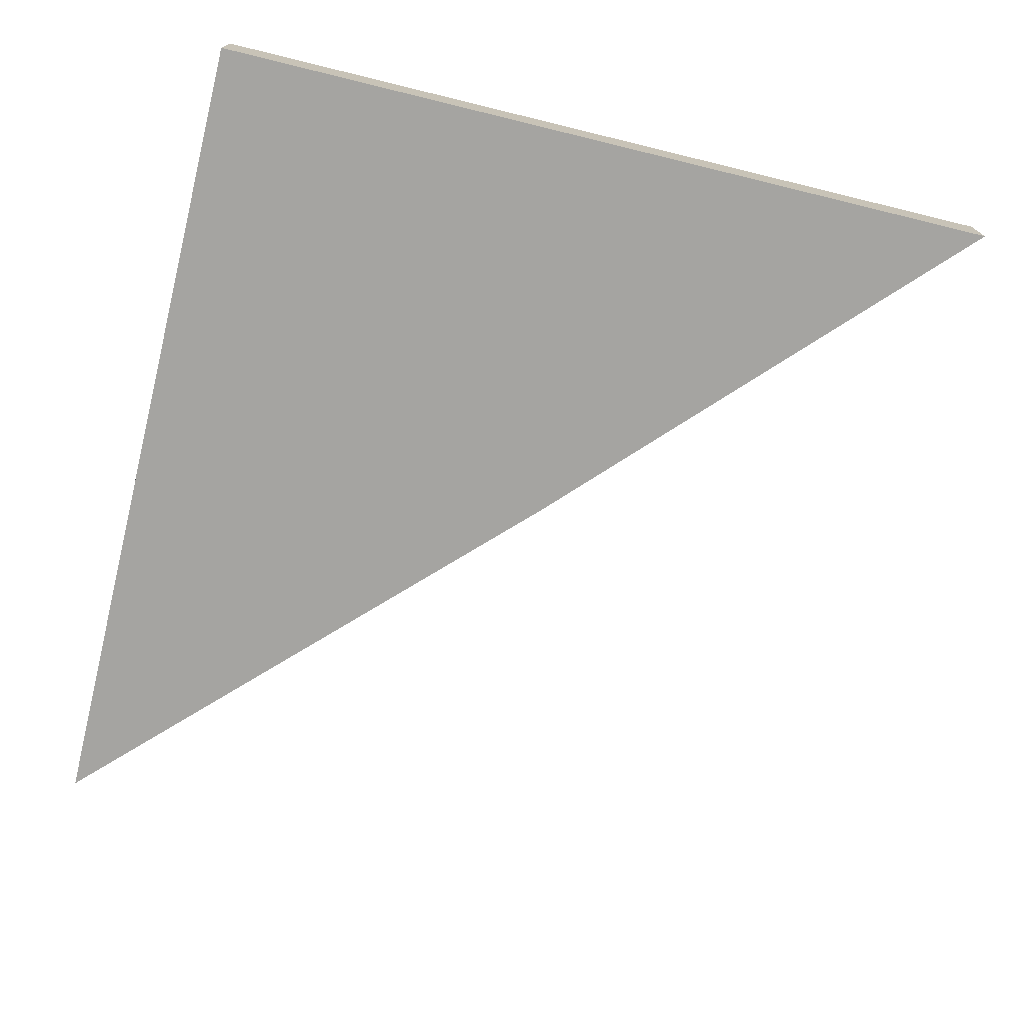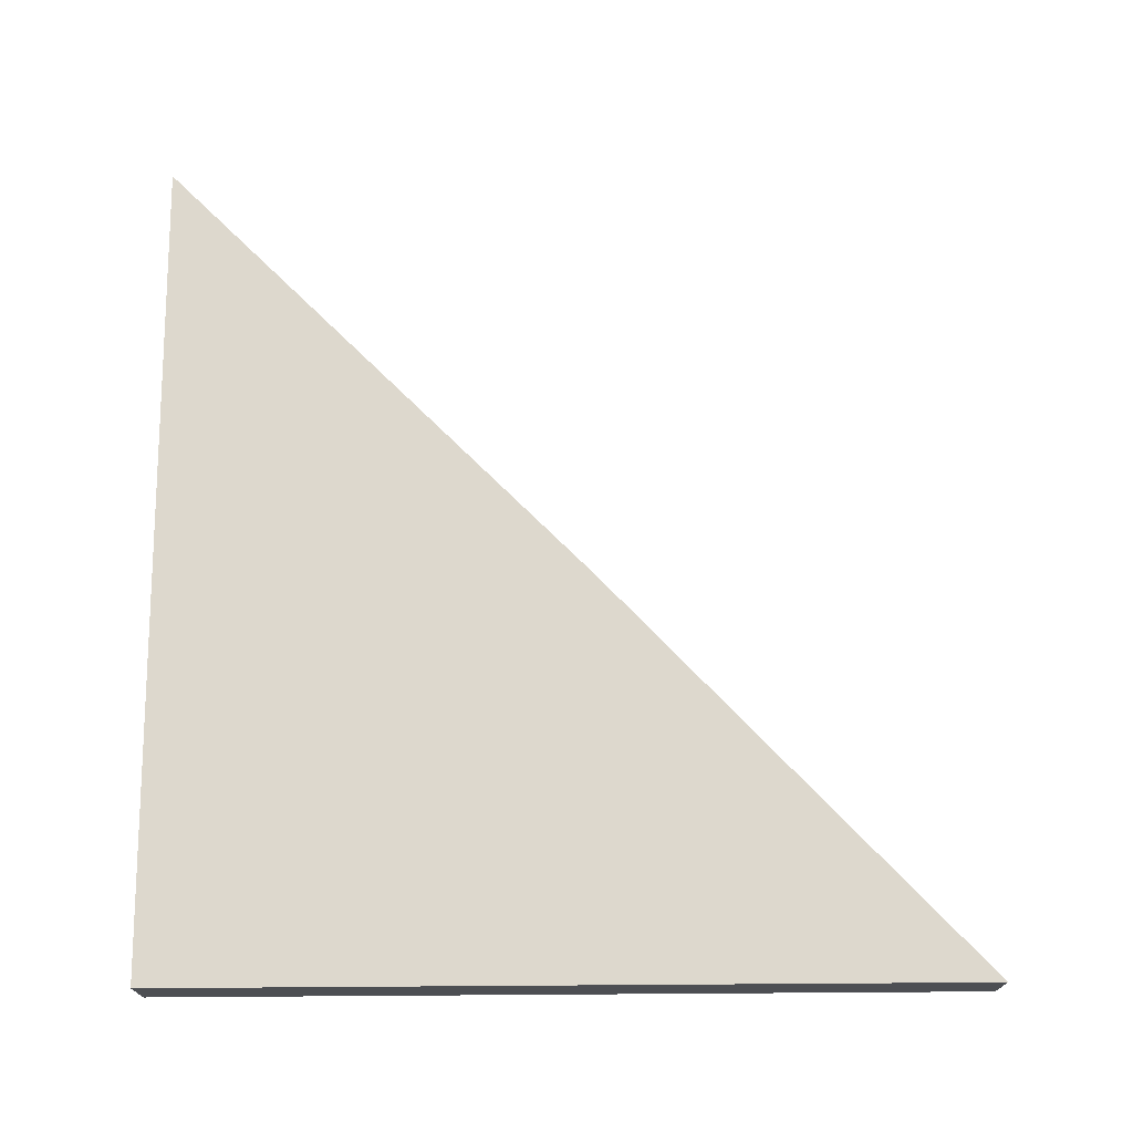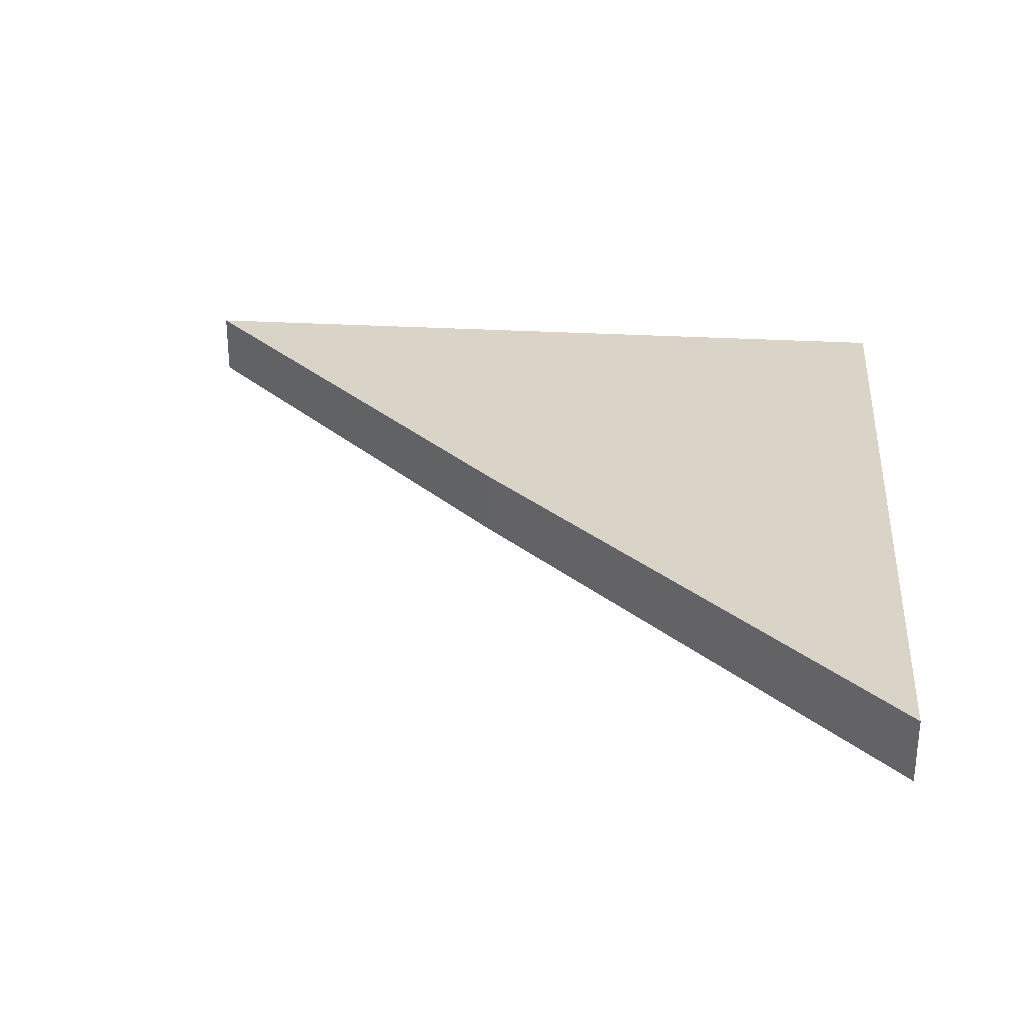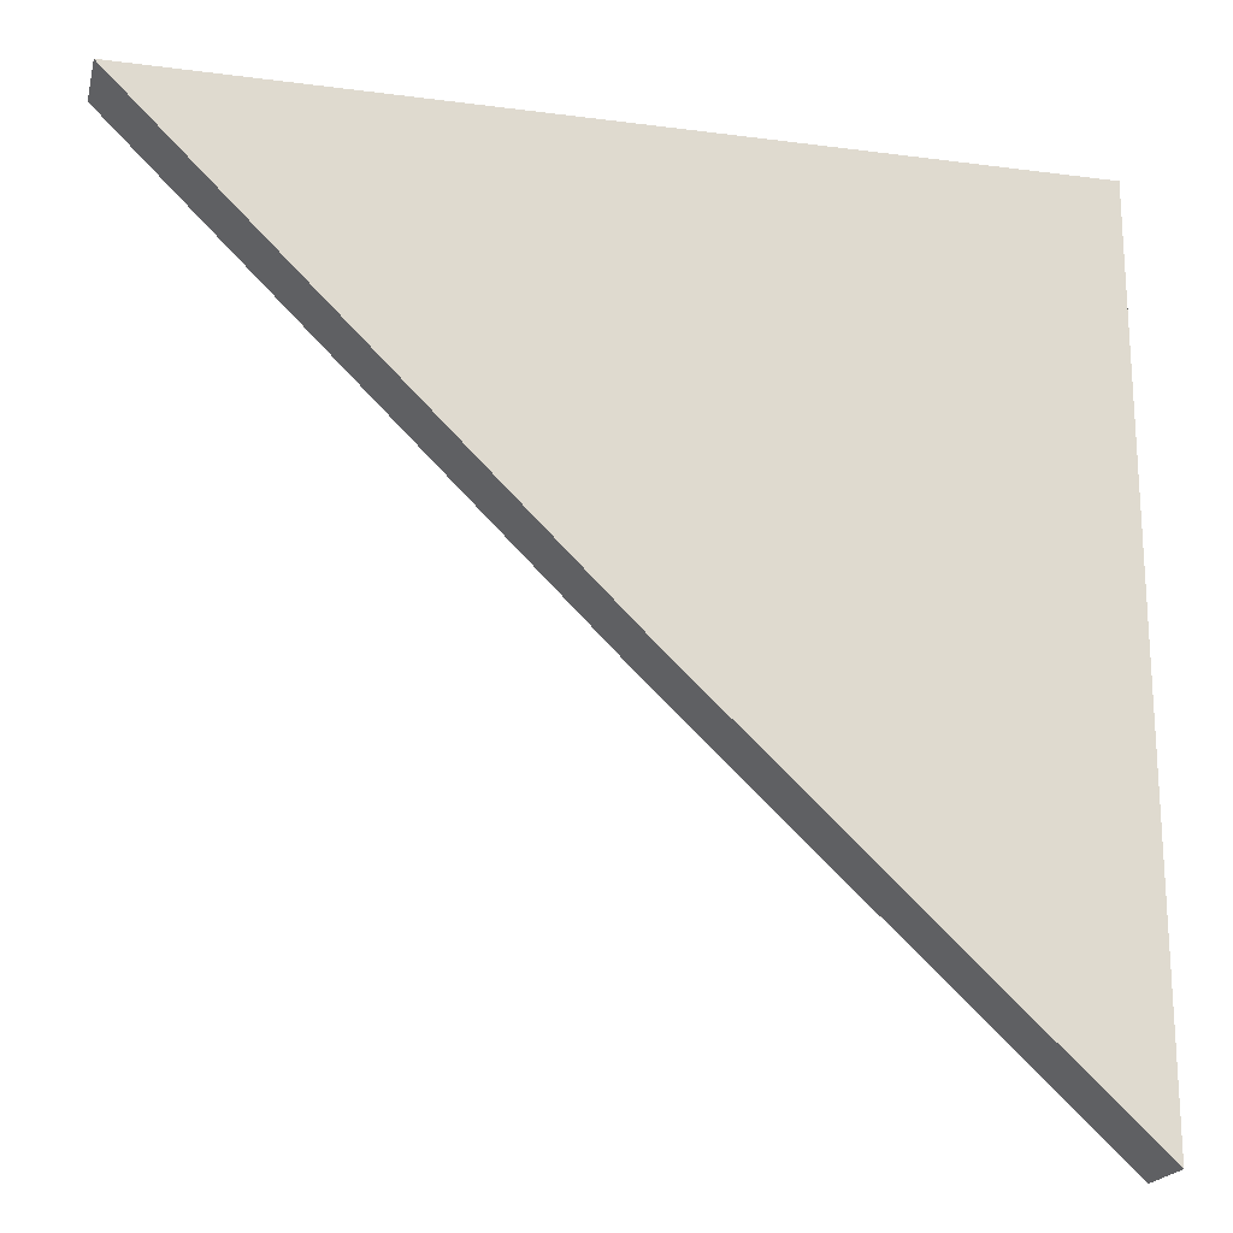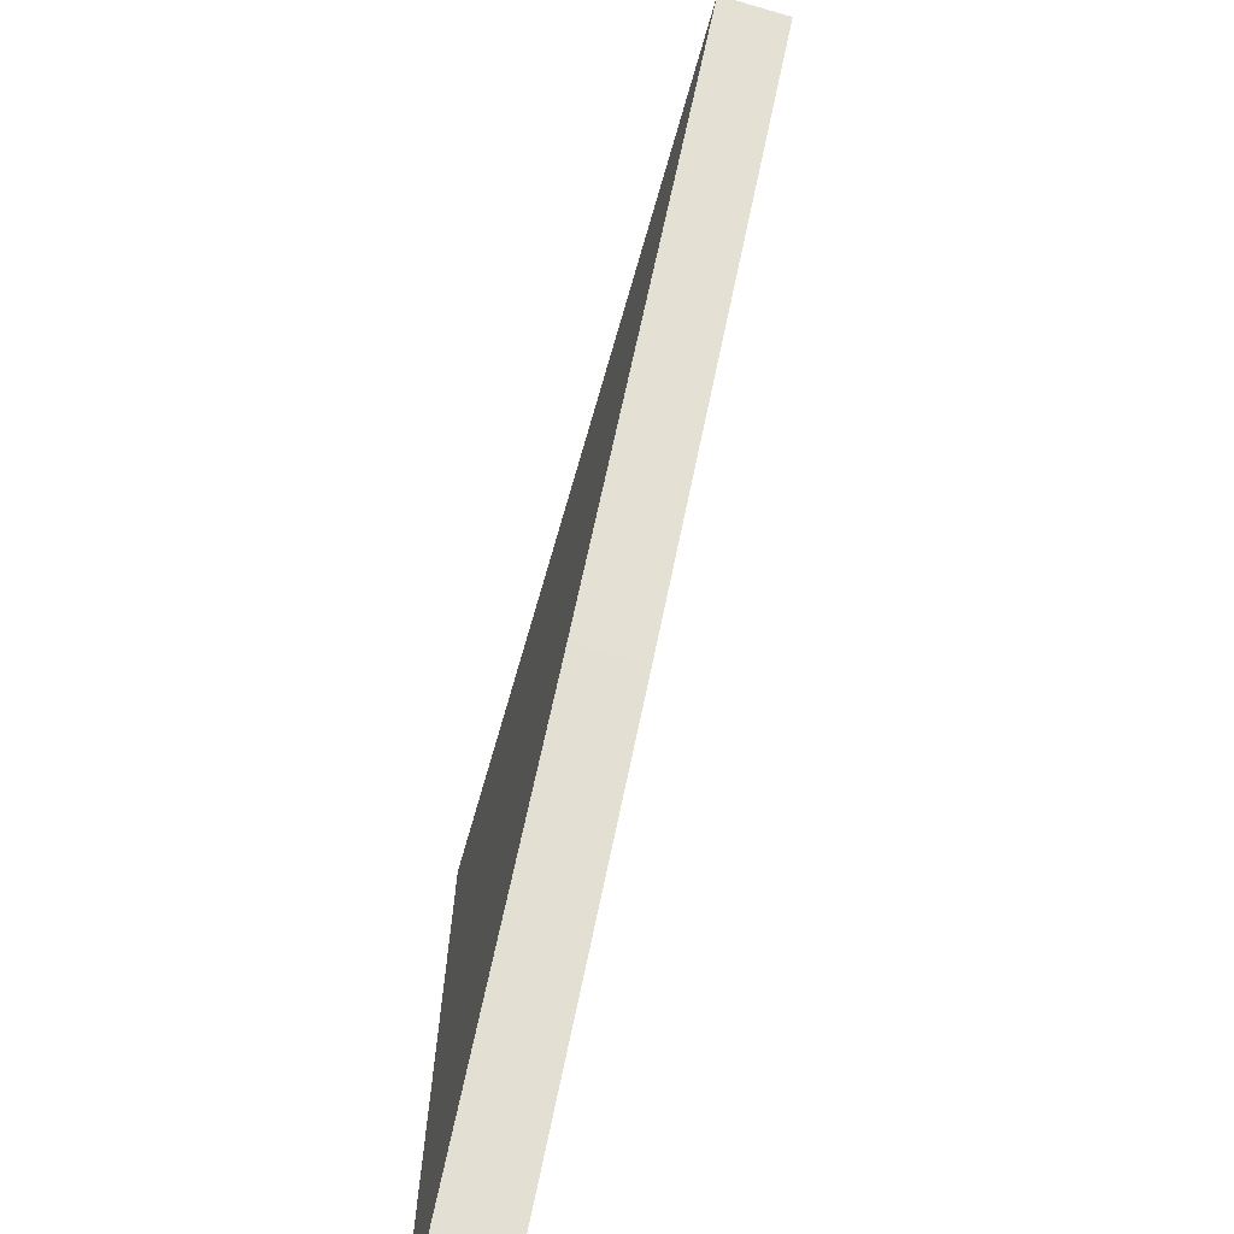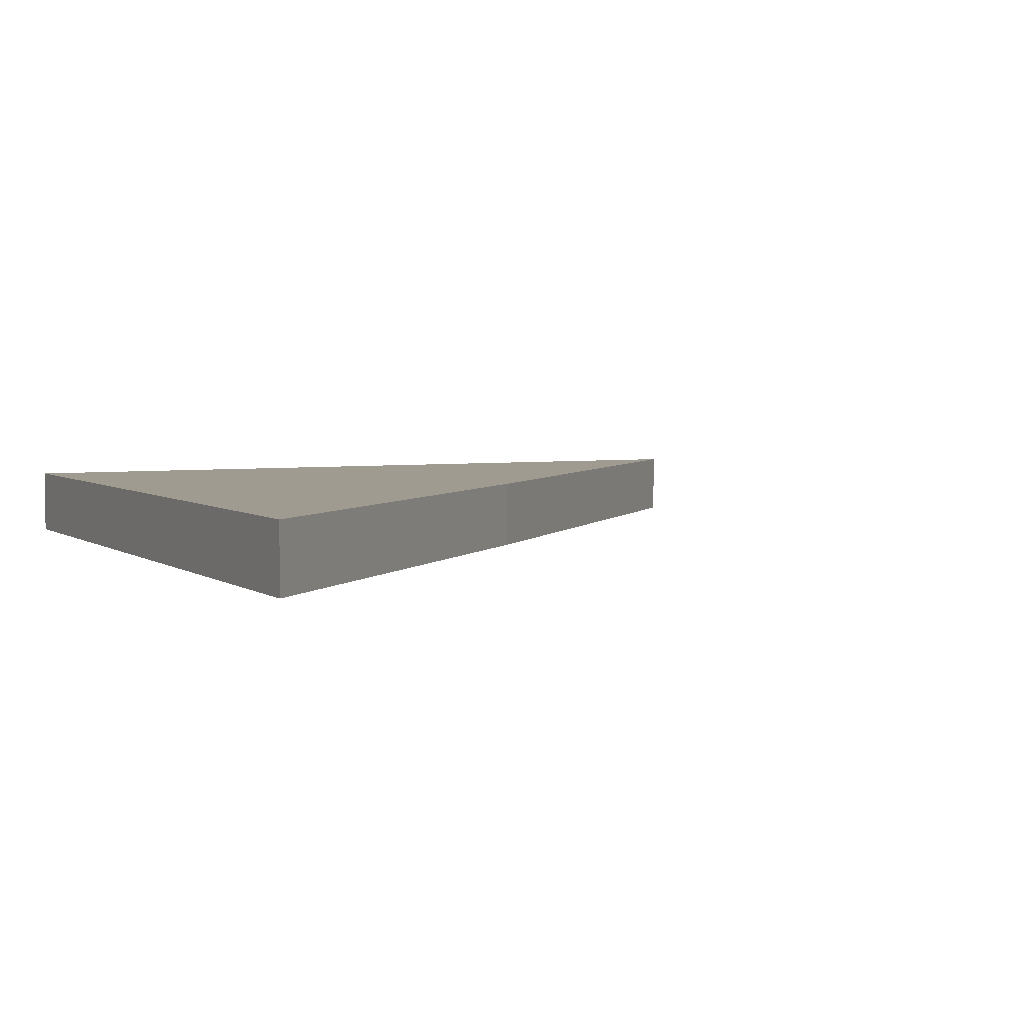
<metadata>
{"format":"obj","ext":"obj","renderer":"f3d","projection":"perspective","resolution":1024,"background":"white","views":[{"elev":-73.4,"azim":76.3,"up":"+Y"},{"elev":72.1,"azim":89.6,"up":"+Y"},{"elev":28.8,"azim":-85.0,"up":"+Y"},{"elev":-20.2,"azim":-13.4,"up":"+Z"},{"elev":-70.7,"azim":-106.1,"up":"+Z"},{"elev":4.1,"azim":153.6,"up":"+Y"}]}
</metadata>
<code>
o Triangle
g Cube
v 6.306 -0.5 6.126
v -6.306 -0.5 6.126
v 6.306 0.5 6.126
v -6.306 0.5 6.126
v 0.296 -0.5 -0.4289
v 0.296 0.5 -0.4289
v 6.306 -0.5 -6.126
v 6.306 0.5 -6.126
f 3 4 2 1
f 4 6 5 2
f 6 8 7 5
f 8 3 1 7
f 8 6 4 3
f 1 2 5 7

</code>
